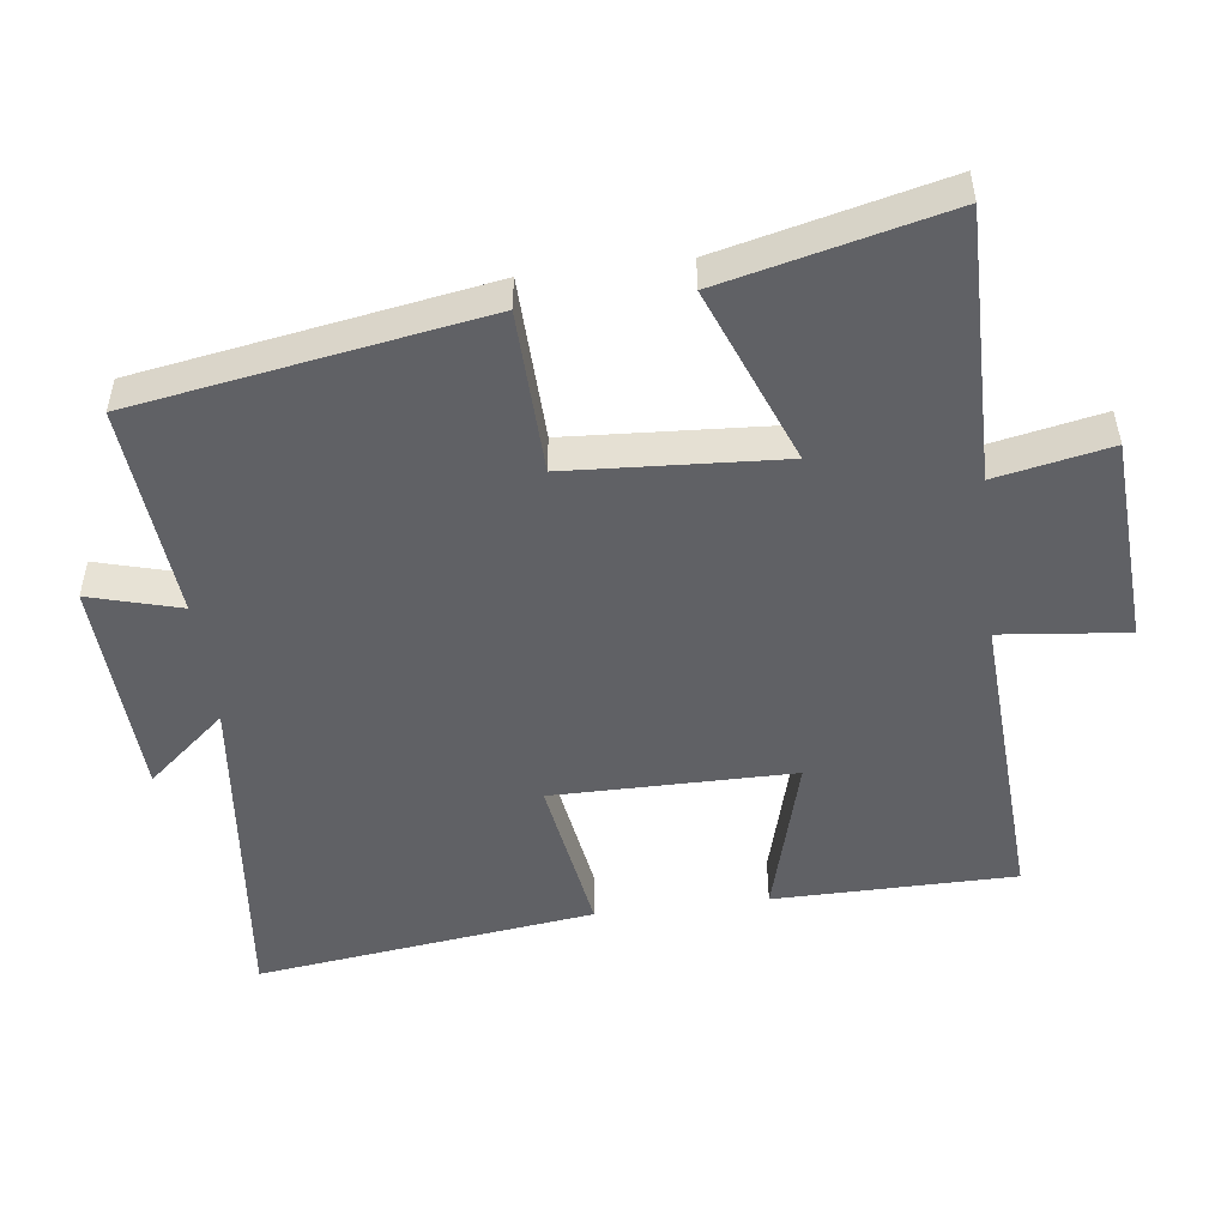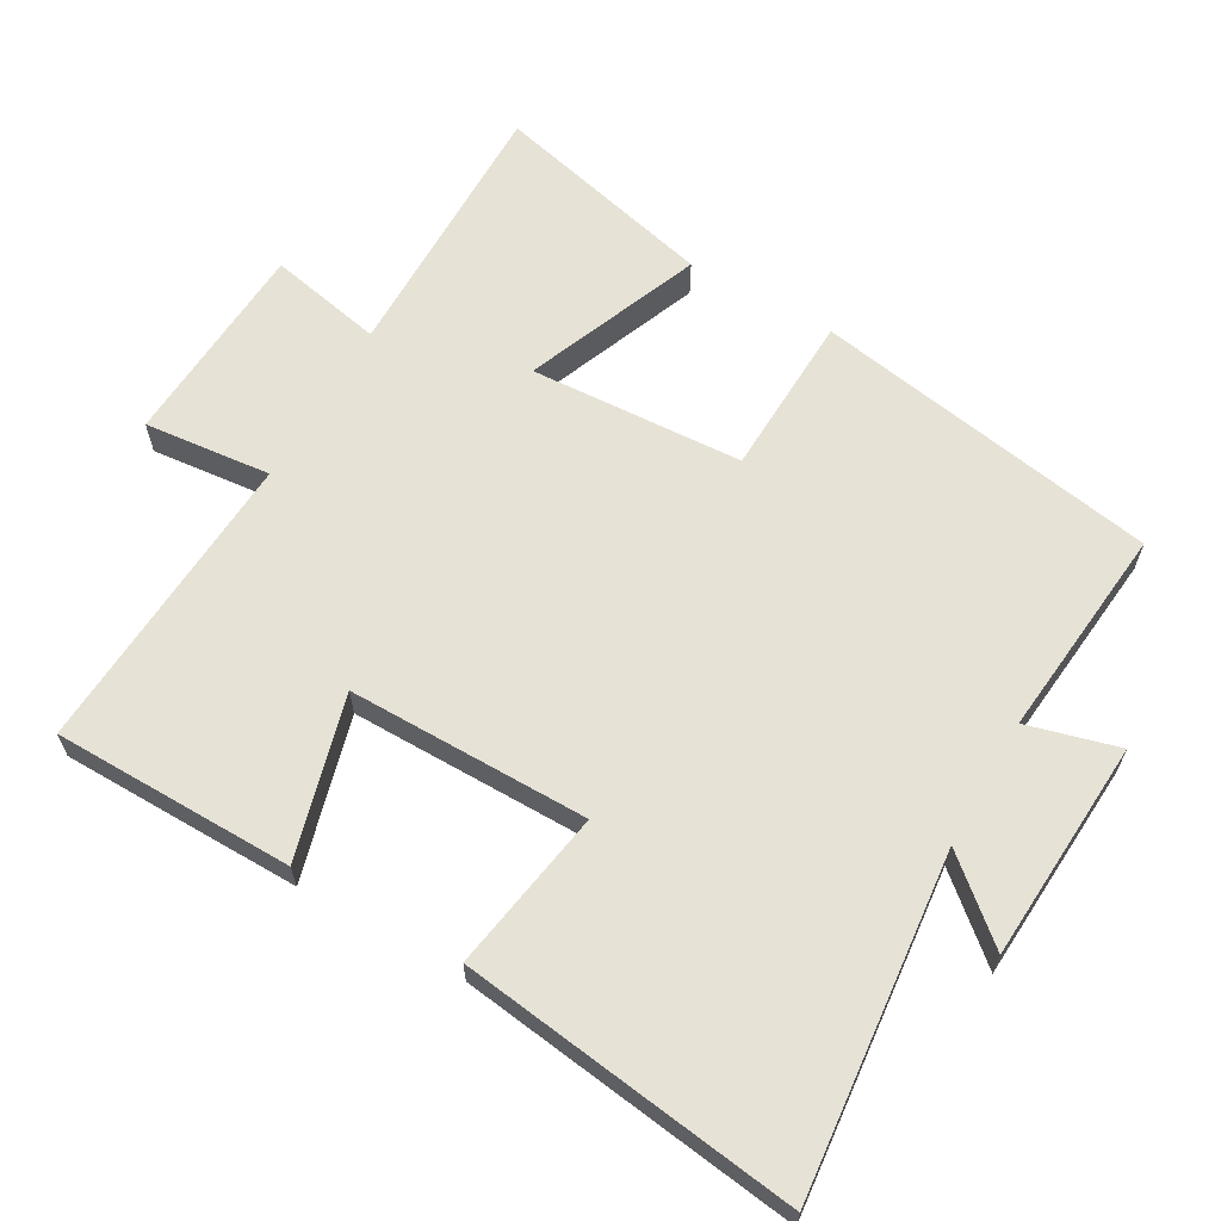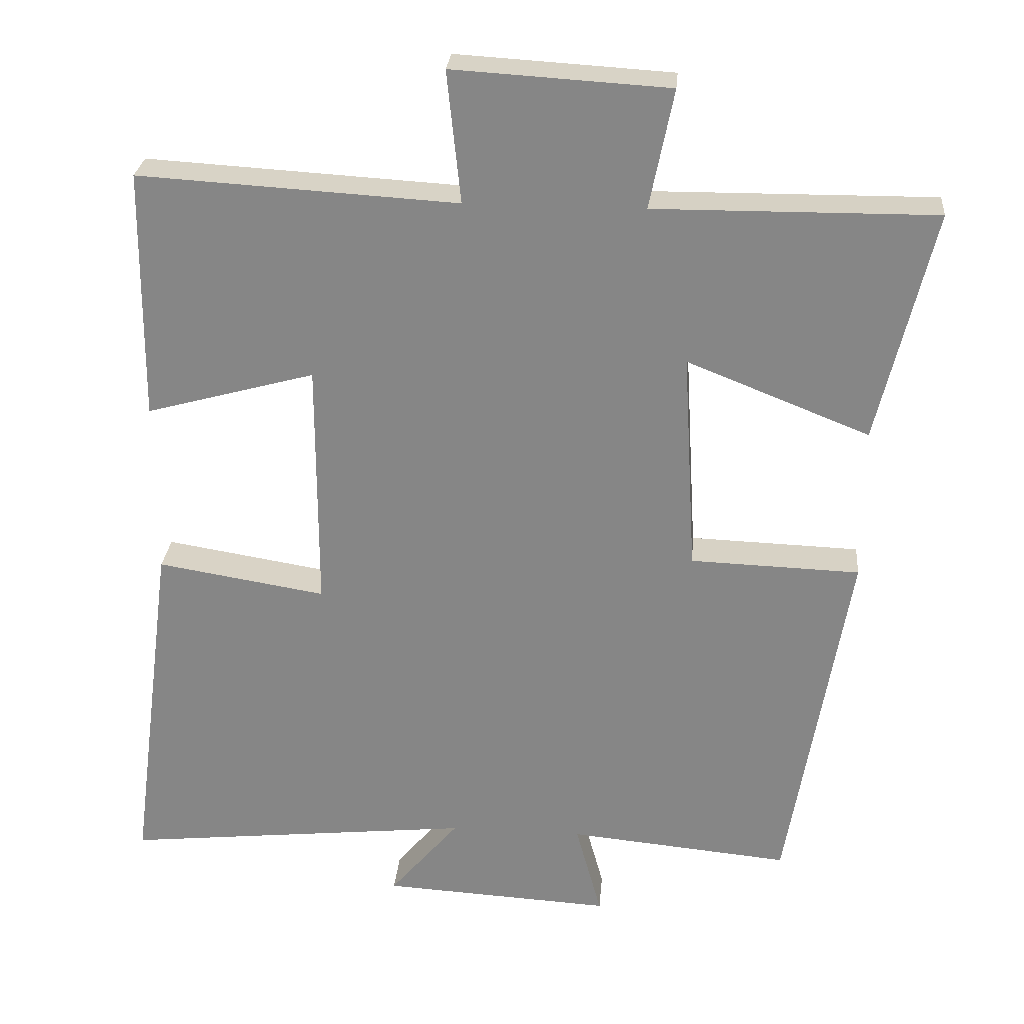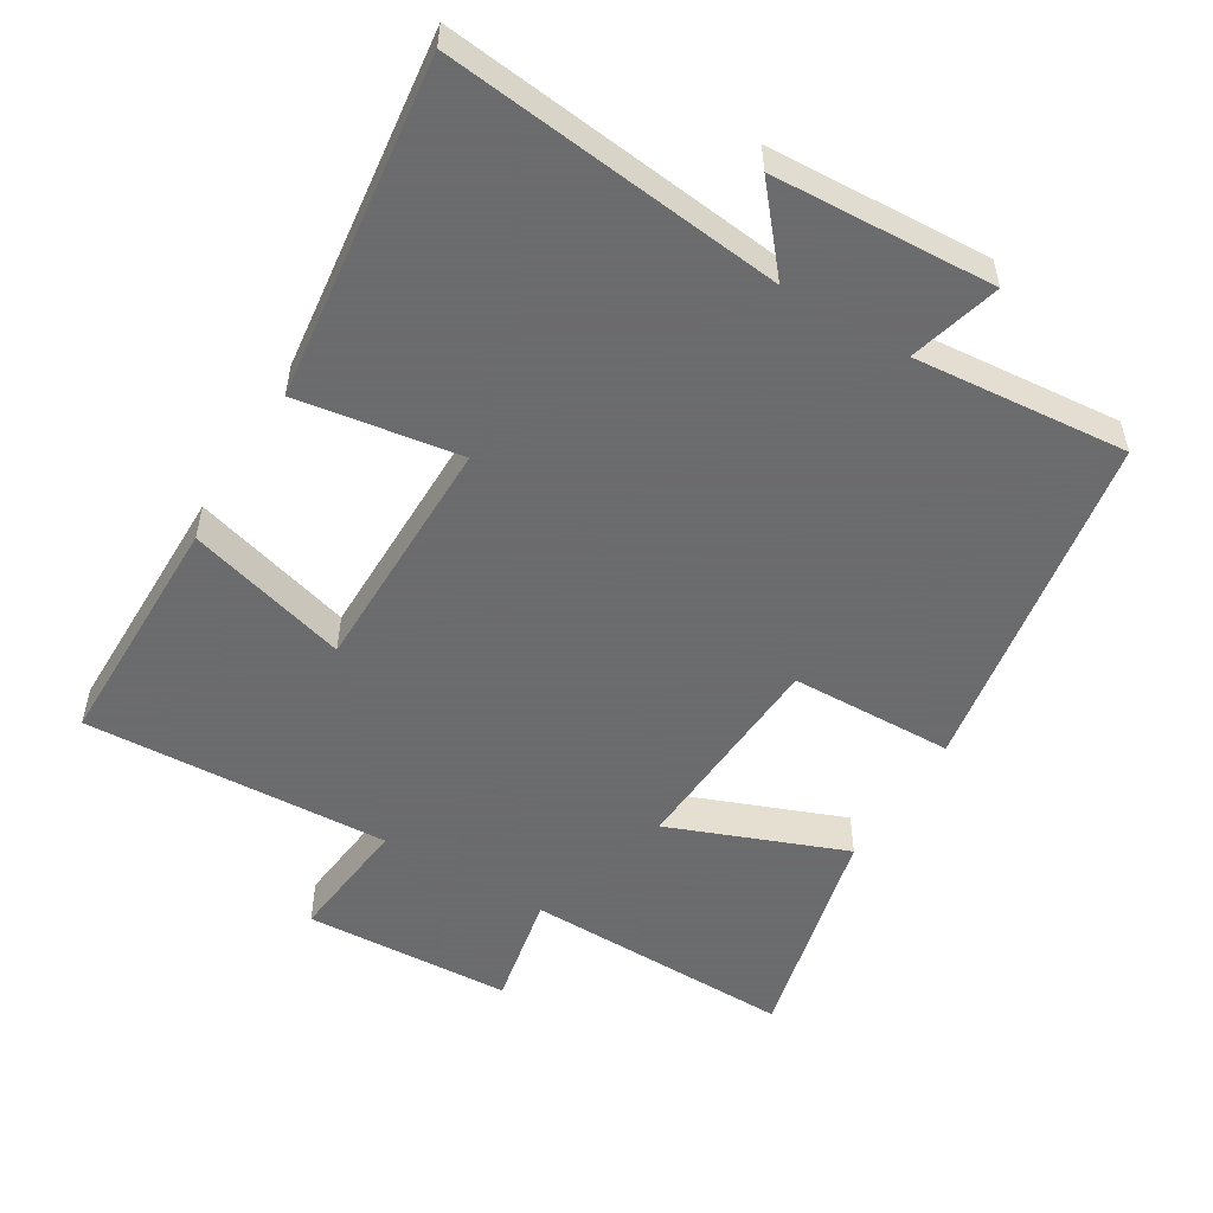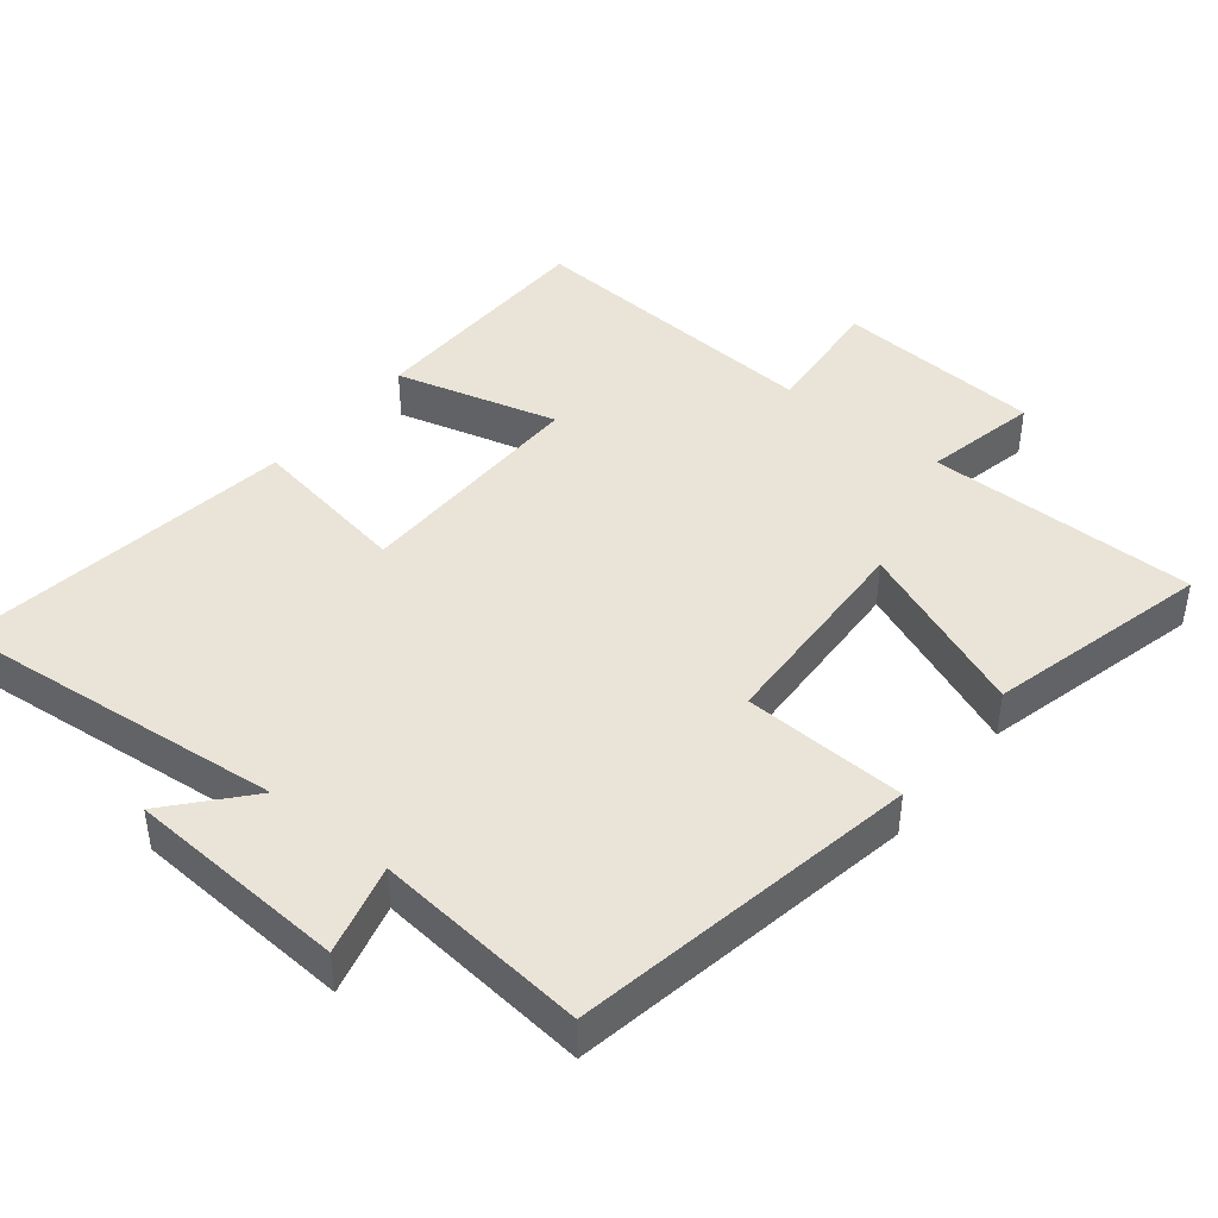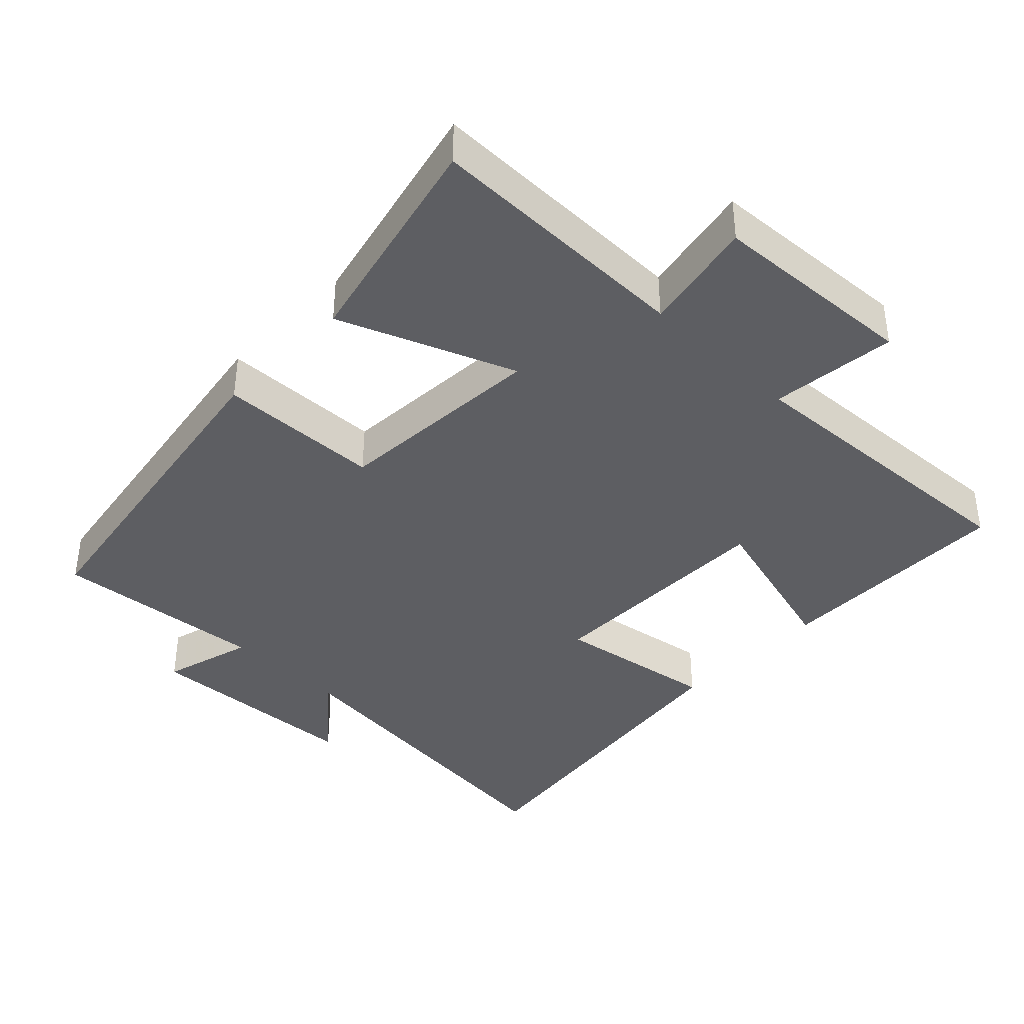
<metadata>
{"format":"obj","ext":"obj","renderer":"f3d","projection":"perspective","resolution":1024,"background":"white","views":[{"elev":-50.3,"azim":-83.0,"up":"+Y"},{"elev":63.7,"azim":119.9,"up":"+Y"},{"elev":27.1,"azim":-175.1,"up":"+Z"},{"elev":-53.5,"azim":148.6,"up":"+Y"},{"elev":43.1,"azim":-140.7,"up":"+Y"},{"elev":-39.3,"azim":-44.3,"up":"+Y"}]}
</metadata>
<code>
v -0.416 0.07 -0.529
v -0.5 0.07 -0.031
v -0.266 0.07 -0.023
v -0.248 0.07 0.283
v -0.5 0.07 0.183
v -0.577 0.07 0.503
v -0.189 0.07 0.5
v -0.222 0.07 0.664
v 0.076 0.07 0.682
v 0.057 0.07 0.5
v 0.497 0.07 0.526
v 0.5 0.07 0.18
v 0.267 0.07 0.244
v 0.267 0.07 -0.102
v 0.5 0.07 -0.064
v 0.563 0.07 -0.551
v 0.077 0.07 -0.5
v 0.173 0.07 -0.613
v -0.145 0.07 -0.631
v -0.109 0.07 -0.5
v -0.416 0 -0.529
v -0.5 0 -0.031
v -0.266 0 -0.023
v -0.248 0 0.283
v -0.5 0 0.183
v -0.577 0 0.503
v -0.189 0 0.5
v -0.222 0 0.664
v 0.076 0 0.682
v 0.057 0 0.5
v 0.497 0 0.526
v 0.5 0 0.18
v 0.267 0 0.244
v 0.267 0 -0.102
v 0.5 0 -0.064
v 0.563 0 -0.551
v 0.077 0 -0.5
v 0.173 0 -0.613
v -0.145 0 -0.631
v -0.109 0 -0.5
f 17 18 19 20
f 14 15 16 17
f 13 14 17 20
f 10 11 12 13
f 10 13 20 1
f 7 8 9 10
f 4 5 6 7
f 3 4 7 10
f 1 2 3
f 1 3 10
f 40 39 38 37
f 37 36 35 34
f 40 37 34 33
f 33 32 31 30
f 21 40 33 30
f 30 29 28 27
f 27 26 25 24
f 30 27 24 23
f 23 22 21
f 30 23 21
f 1 21 22 2
f 2 22 23 3
f 3 23 24 4
f 4 24 25 5
f 5 25 26 6
f 6 26 27 7
f 7 27 28 8
f 8 28 29 9
f 9 29 30 10
f 10 30 31 11
f 11 31 32 12
f 12 32 33 13
f 13 33 34 14
f 14 34 35 15
f 15 35 36 16
f 16 36 37 17
f 17 37 38 18
f 18 38 39 19
f 19 39 40 20
f 20 40 21 1

</code>
